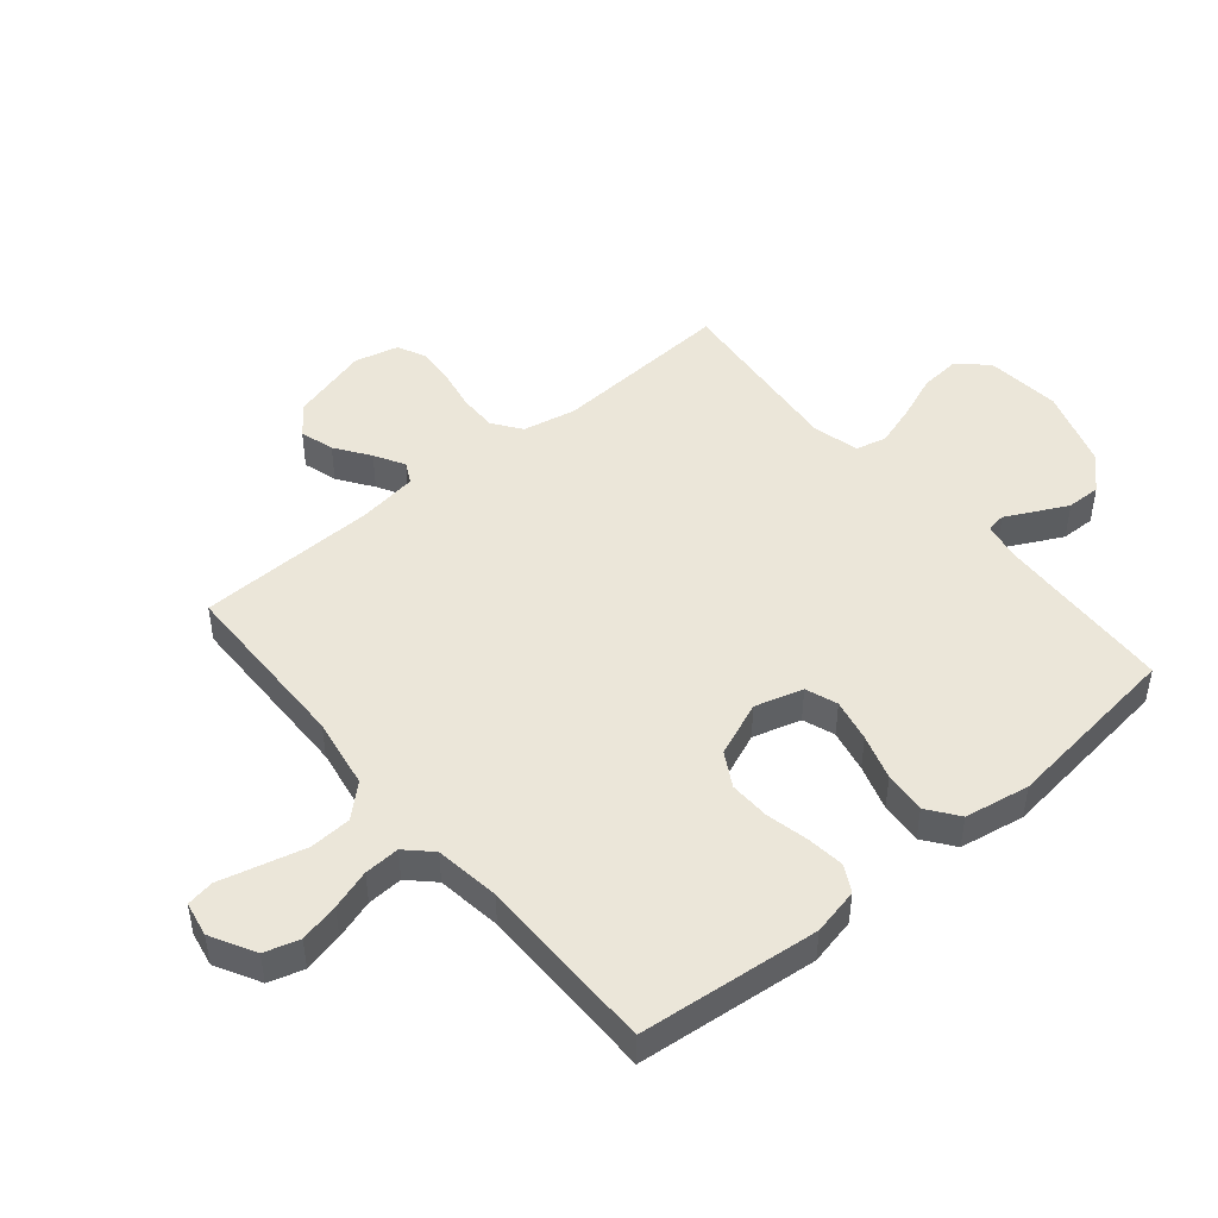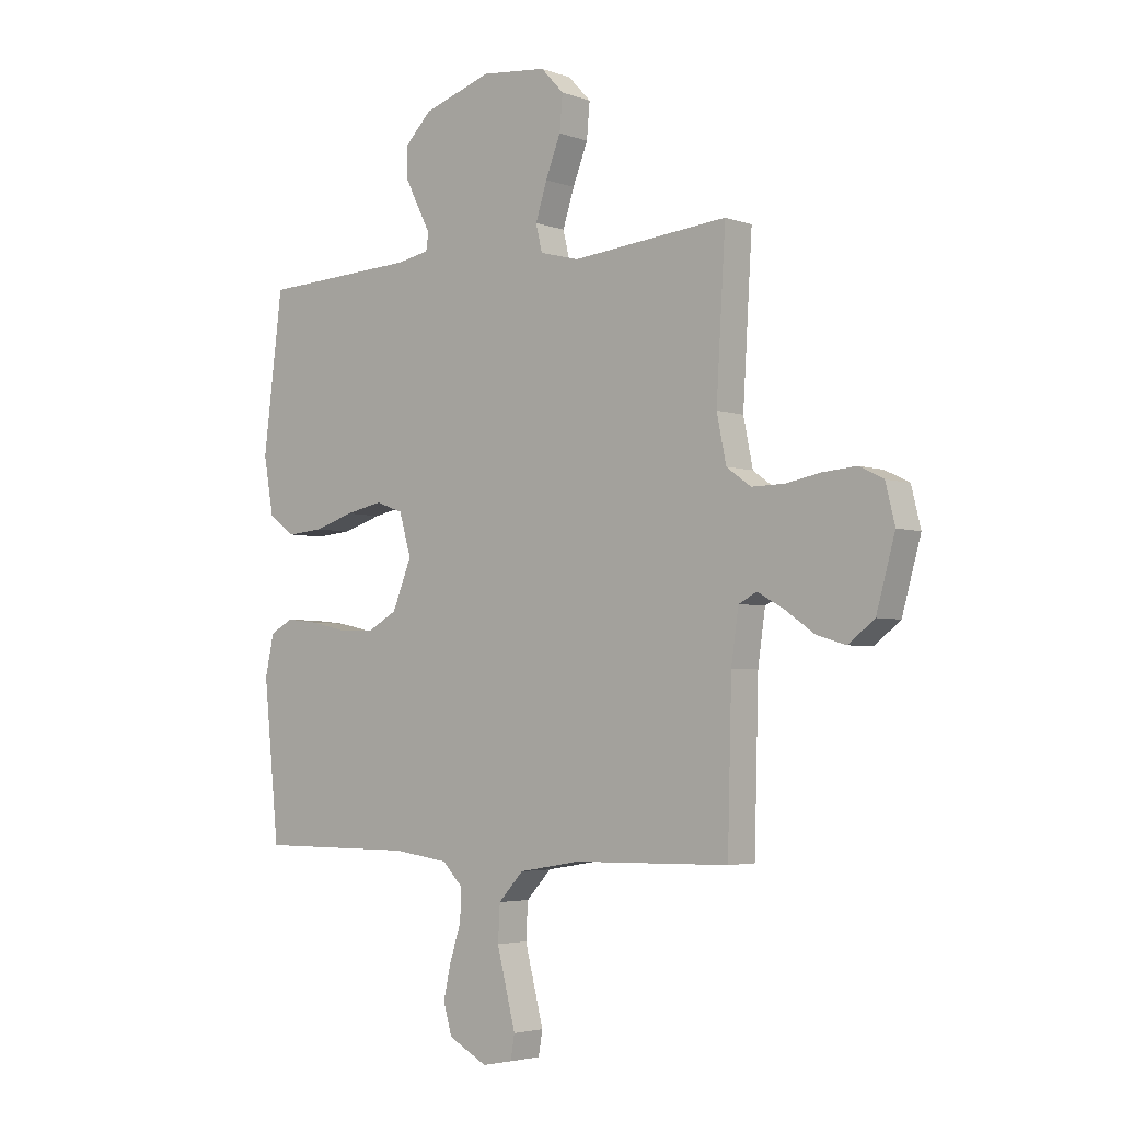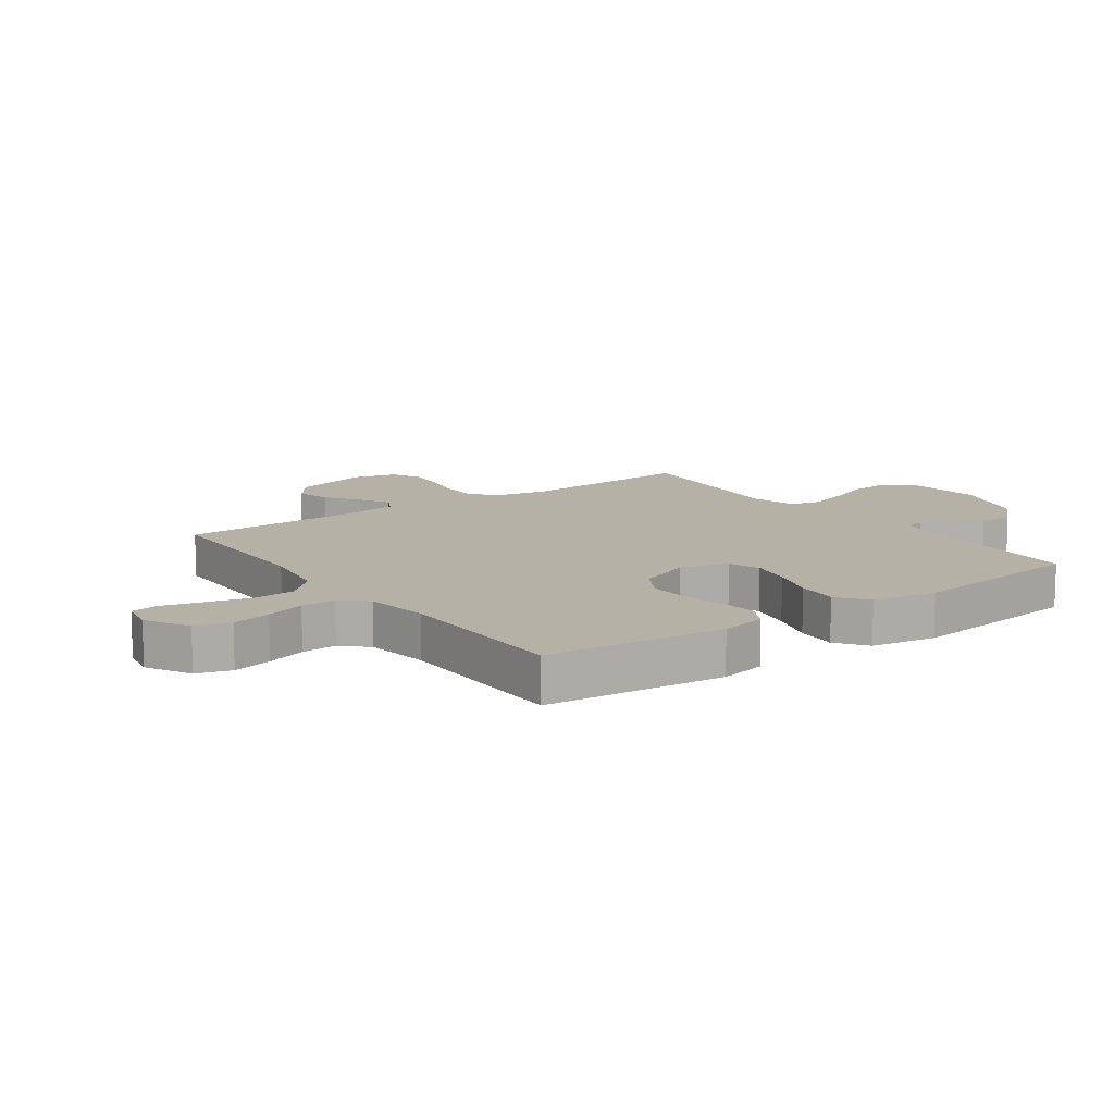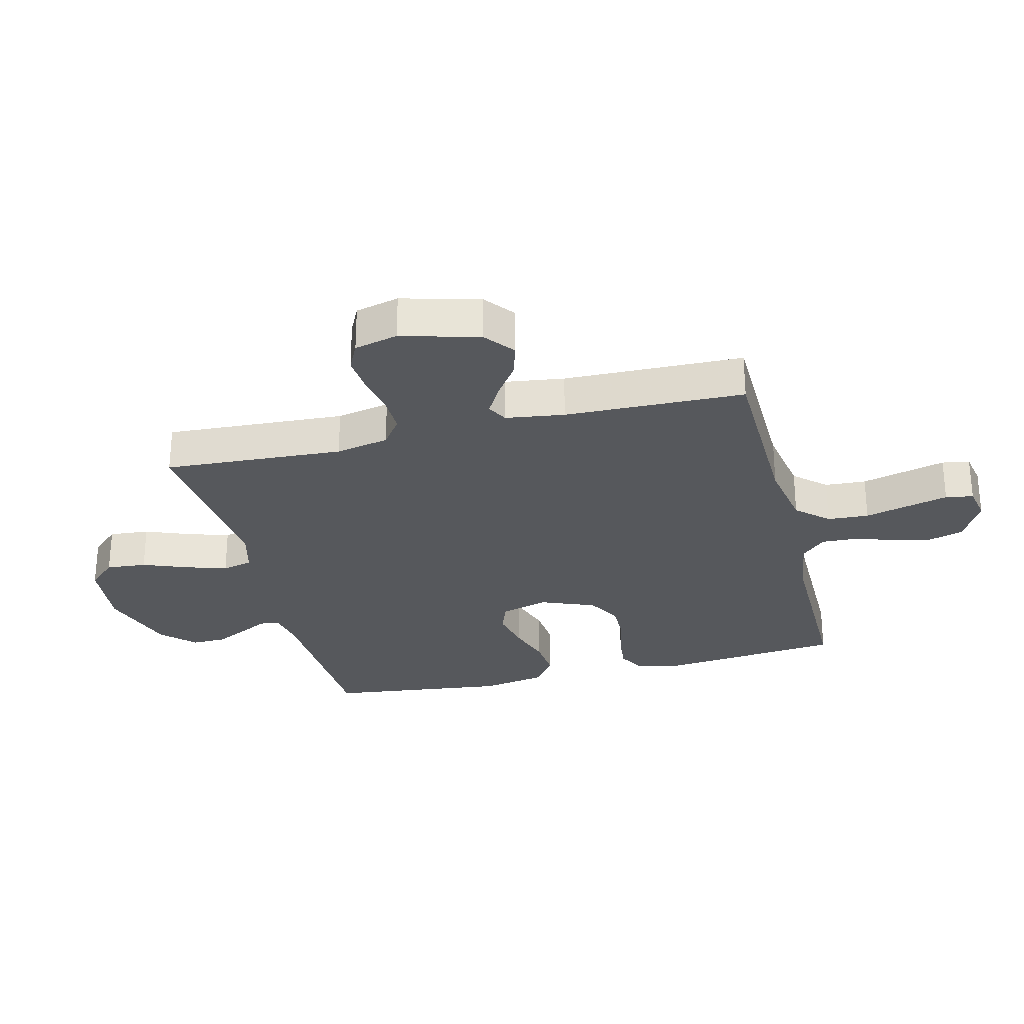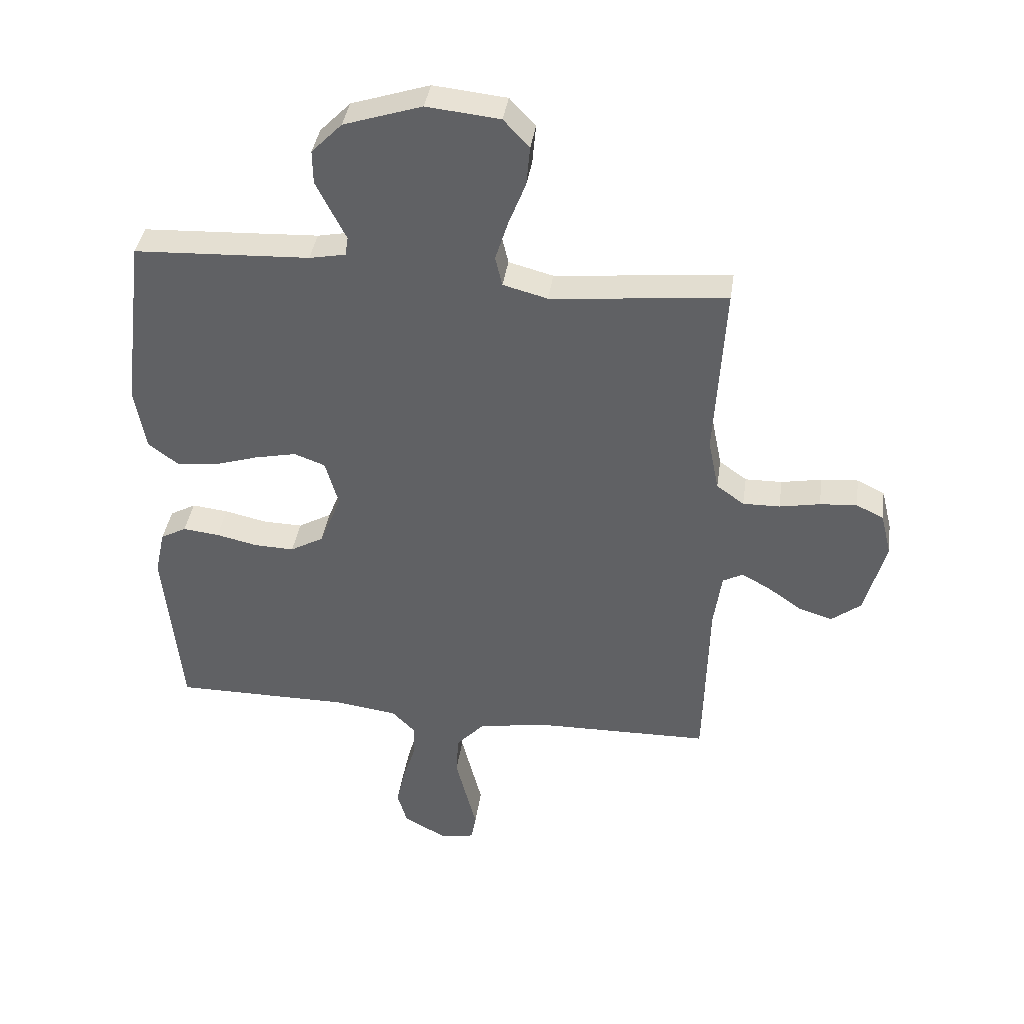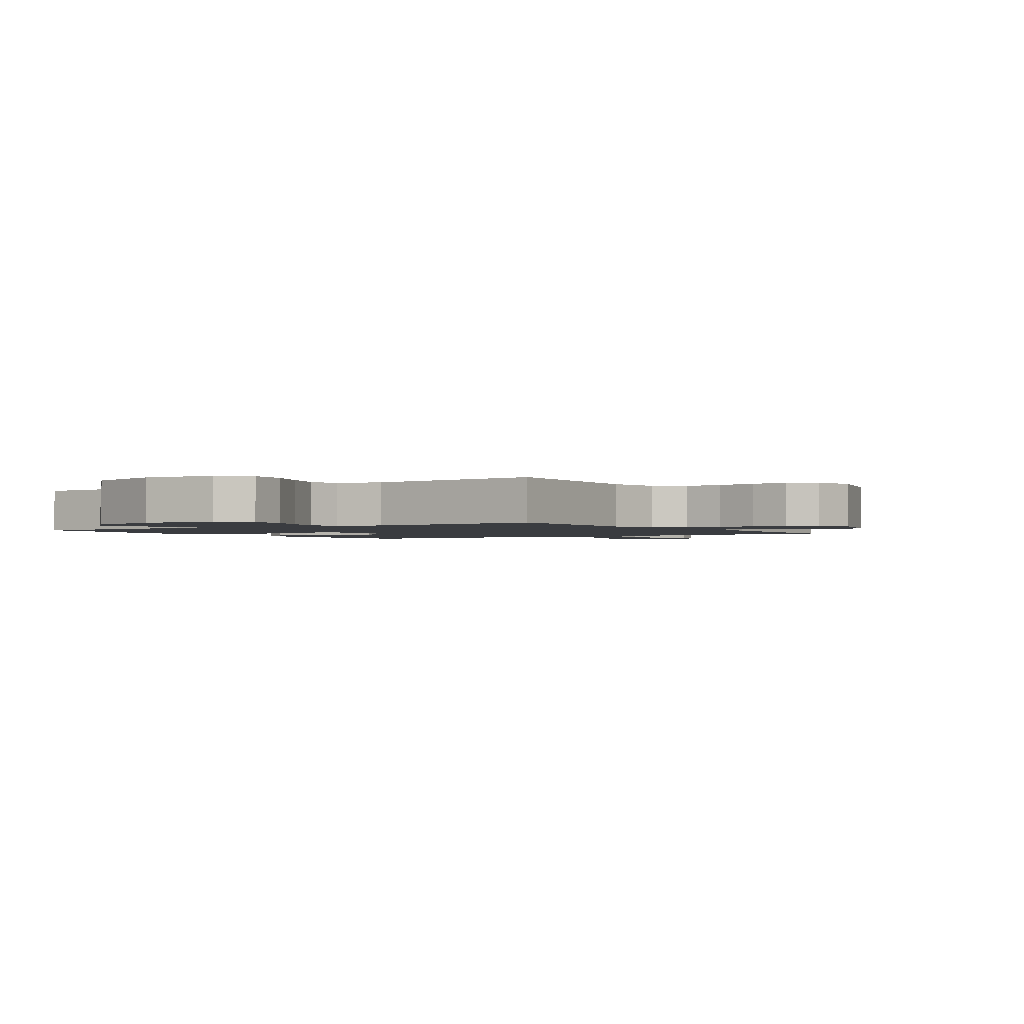
<metadata>
{"format":"obj","ext":"obj","renderer":"f3d","projection":"perspective","resolution":1024,"background":"white","views":[{"elev":47.2,"azim":-129.9,"up":"+Y"},{"elev":-3.8,"azim":40.3,"up":"+Z"},{"elev":12.1,"azim":-125.7,"up":"+Y"},{"elev":-28.1,"azim":104.1,"up":"+Y"},{"elev":38.8,"azim":8.2,"up":"+Z"},{"elev":-1.7,"azim":33.1,"up":"+Y"}]}
</metadata>
<code>
v -0.5 0.07 -0.5
v -0.53 0.07 -0.2
v -0.513 0.07 -0.122
v -0.469 0.07 -0.098
v -0.407 0.07 -0.105
v -0.336 0.07 -0.121
v -0.268 0.07 -0.123
v -0.211 0.07 -0.091
v -0.174 0.07 0
v -0.197 0.07 0.08
v -0.25 0.07 0.099
v -0.321 0.07 0.084
v -0.397 0.07 0.06
v -0.467 0.07 0.054
v -0.518 0.07 0.092
v -0.537 0.07 0.2
v -0.5 0.07 0.5
v -0.2 0.07 0.514
v -0.138 0.07 0.526
v -0.133 0.07 0.558
v -0.157 0.07 0.605
v -0.184 0.07 0.659
v -0.185 0.07 0.716
v -0.133 0.07 0.769
v 0 0.07 0.812
v 0.125 0.07 0.799
v 0.169 0.07 0.752
v 0.163 0.07 0.685
v 0.134 0.07 0.611
v 0.112 0.07 0.542
v 0.124 0.07 0.491
v 0.2 0.07 0.471
v 0.5 0.07 0.5
v 0.482 0.07 0.2
v 0.5 0.07 0.111
v 0.547 0.07 0.077
v 0.61 0.07 0.078
v 0.679 0.07 0.091
v 0.742 0.07 0.096
v 0.789 0.07 0.073
v 0.807 0.07 0
v 0.771 0.07 -0.13
v 0.721 0.07 -0.169
v 0.664 0.07 -0.152
v 0.607 0.07 -0.112
v 0.557 0.07 -0.084
v 0.522 0.07 -0.102
v 0.508 0.07 -0.2
v 0.5 0.07 -0.5
v 0.2 0.07 -0.505
v 0.082 0.07 -0.525
v 0.034 0.07 -0.577
v 0.03 0.07 -0.646
v 0.049 0.07 -0.721
v 0.066 0.07 -0.788
v 0.058 0.07 -0.834
v 0 0.07 -0.845
v -0.074 0.07 -0.805
v -0.091 0.07 -0.747
v -0.076 0.07 -0.681
v -0.055 0.07 -0.615
v -0.052 0.07 -0.556
v -0.092 0.07 -0.515
v -0.2 0.07 -0.5
v -0.5 0 -0.5
v -0.53 0 -0.2
v -0.513 0 -0.122
v -0.469 0 -0.098
v -0.407 0 -0.105
v -0.336 0 -0.121
v -0.268 0 -0.123
v -0.211 0 -0.091
v -0.174 0 0
v -0.197 0 0.08
v -0.25 0 0.099
v -0.321 0 0.084
v -0.397 0 0.06
v -0.467 0 0.054
v -0.518 0 0.092
v -0.537 0 0.2
v -0.5 0 0.5
v -0.2 0 0.514
v -0.138 0 0.526
v -0.133 0 0.558
v -0.157 0 0.605
v -0.184 0 0.659
v -0.185 0 0.716
v -0.133 0 0.769
v 0 0 0.812
v 0.125 0 0.799
v 0.169 0 0.752
v 0.163 0 0.685
v 0.134 0 0.611
v 0.112 0 0.542
v 0.124 0 0.491
v 0.2 0 0.471
v 0.5 0 0.5
v 0.482 0 0.2
v 0.5 0 0.111
v 0.547 0 0.077
v 0.61 0 0.078
v 0.679 0 0.091
v 0.742 0 0.096
v 0.789 0 0.073
v 0.807 0 0
v 0.771 0 -0.13
v 0.721 0 -0.169
v 0.664 0 -0.152
v 0.607 0 -0.112
v 0.557 0 -0.084
v 0.522 0 -0.102
v 0.508 0 -0.2
v 0.5 0 -0.5
v 0.2 0 -0.505
v 0.082 0 -0.525
v 0.034 0 -0.577
v 0.03 0 -0.646
v 0.049 0 -0.721
v 0.066 0 -0.788
v 0.058 0 -0.834
v 0 0 -0.845
v -0.074 0 -0.805
v -0.091 0 -0.747
v -0.076 0 -0.681
v -0.055 0 -0.615
v -0.052 0 -0.556
v -0.092 0 -0.515
v -0.2 0 -0.5
f 58 59 60 61
f 56 57 58 61
f 54 55 56 61
f 53 54 61 62
f 52 53 62
f 51 52 62 63
f 48 49 50
f 47 48 50 51
f 42 43 44 45
f 42 45 46
f 41 42 46
f 40 41 46
f 37 38 39 40
f 36 37 40 46
f 35 36 46 47
f 32 33 34
f 31 32 34 35
f 26 27 28 29
f 26 29 30
f 25 26 30
f 24 25 30 31
f 20 21 22 23
f 20 23 24 31
f 15 16 17 18
f 15 18 19
f 12 13 14 15
f 11 12 15 19
f 10 11 19
f 9 10 19 20
f 3 4 5 6
f 3 6 7
f 64 1 2 3
f 64 3 7
f 63 64 7 8
f 51 63 8 9
f 31 35 47 51
f 9 20 31 51
f 125 124 123 122
f 125 122 121 120
f 125 120 119 118
f 126 125 118 117
f 126 117 116
f 127 126 116 115
f 114 113 112
f 115 114 112 111
f 109 108 107 106
f 110 109 106
f 110 106 105
f 110 105 104
f 104 103 102 101
f 110 104 101 100
f 111 110 100 99
f 98 97 96
f 99 98 96 95
f 93 92 91 90
f 94 93 90
f 94 90 89
f 95 94 89 88
f 87 86 85 84
f 95 88 87 84
f 82 81 80 79
f 83 82 79
f 79 78 77 76
f 83 79 76 75
f 83 75 74
f 84 83 74 73
f 70 69 68 67
f 71 70 67
f 67 66 65 128
f 71 67 128
f 72 71 128 127
f 73 72 127 115
f 115 111 99 95
f 115 95 84 73
f 1 65 66 2
f 2 66 67 3
f 3 67 68 4
f 4 68 69 5
f 5 69 70 6
f 6 70 71 7
f 7 71 72 8
f 8 72 73 9
f 9 73 74 10
f 10 74 75 11
f 11 75 76 12
f 12 76 77 13
f 13 77 78 14
f 14 78 79 15
f 15 79 80 16
f 16 80 81 17
f 17 81 82 18
f 18 82 83 19
f 19 83 84 20
f 20 84 85 21
f 21 85 86 22
f 22 86 87 23
f 23 87 88 24
f 24 88 89 25
f 25 89 90 26
f 26 90 91 27
f 27 91 92 28
f 28 92 93 29
f 29 93 94 30
f 30 94 95 31
f 31 95 96 32
f 32 96 97 33
f 33 97 98 34
f 34 98 99 35
f 35 99 100 36
f 36 100 101 37
f 37 101 102 38
f 38 102 103 39
f 39 103 104 40
f 40 104 105 41
f 41 105 106 42
f 42 106 107 43
f 43 107 108 44
f 44 108 109 45
f 45 109 110 46
f 46 110 111 47
f 47 111 112 48
f 48 112 113 49
f 49 113 114 50
f 50 114 115 51
f 51 115 116 52
f 52 116 117 53
f 53 117 118 54
f 54 118 119 55
f 55 119 120 56
f 56 120 121 57
f 57 121 122 58
f 58 122 123 59
f 59 123 124 60
f 60 124 125 61
f 61 125 126 62
f 62 126 127 63
f 63 127 128 64
f 64 128 65 1

</code>
